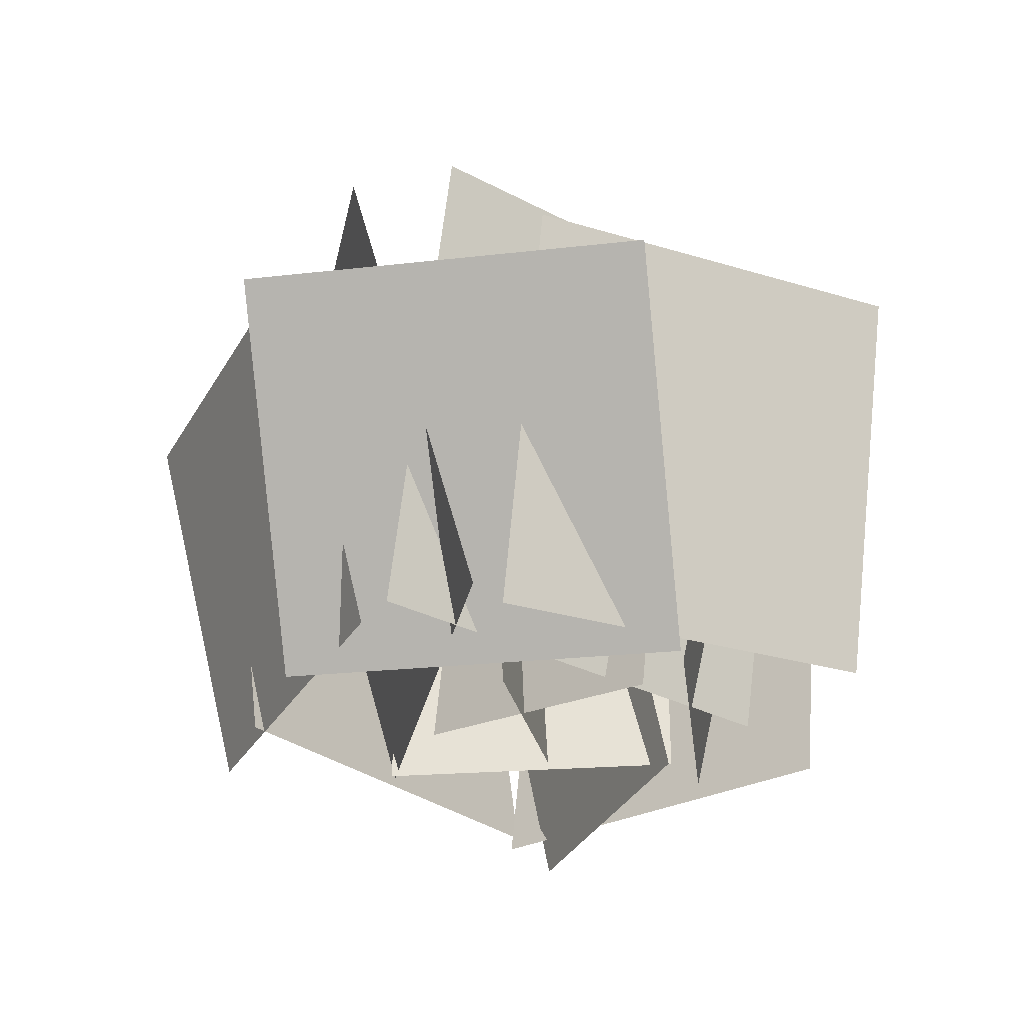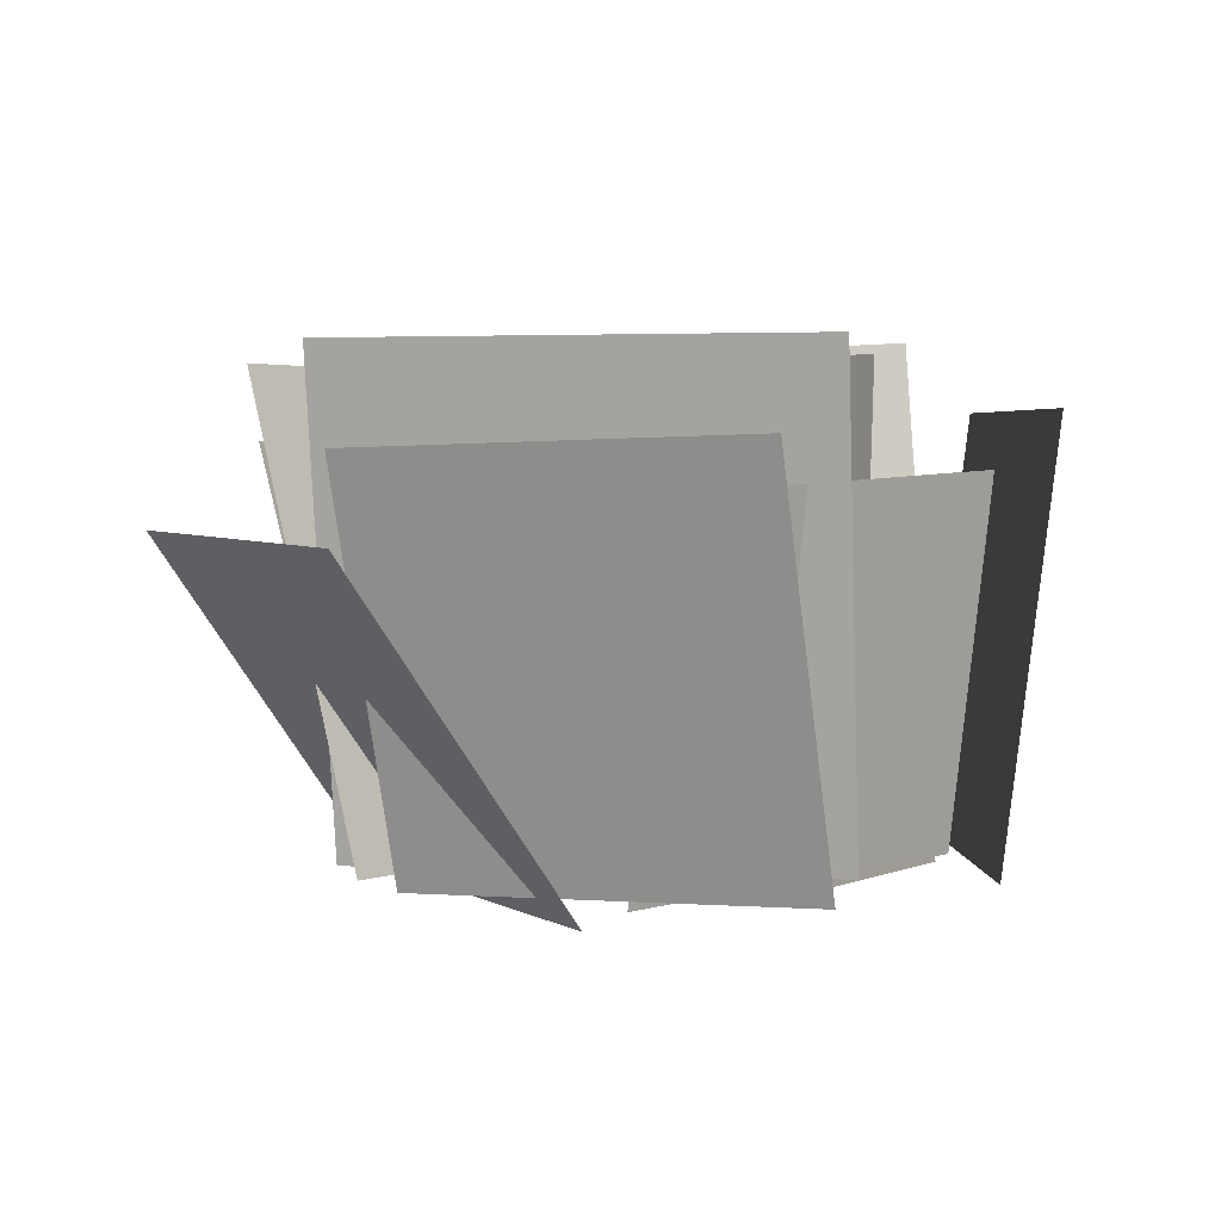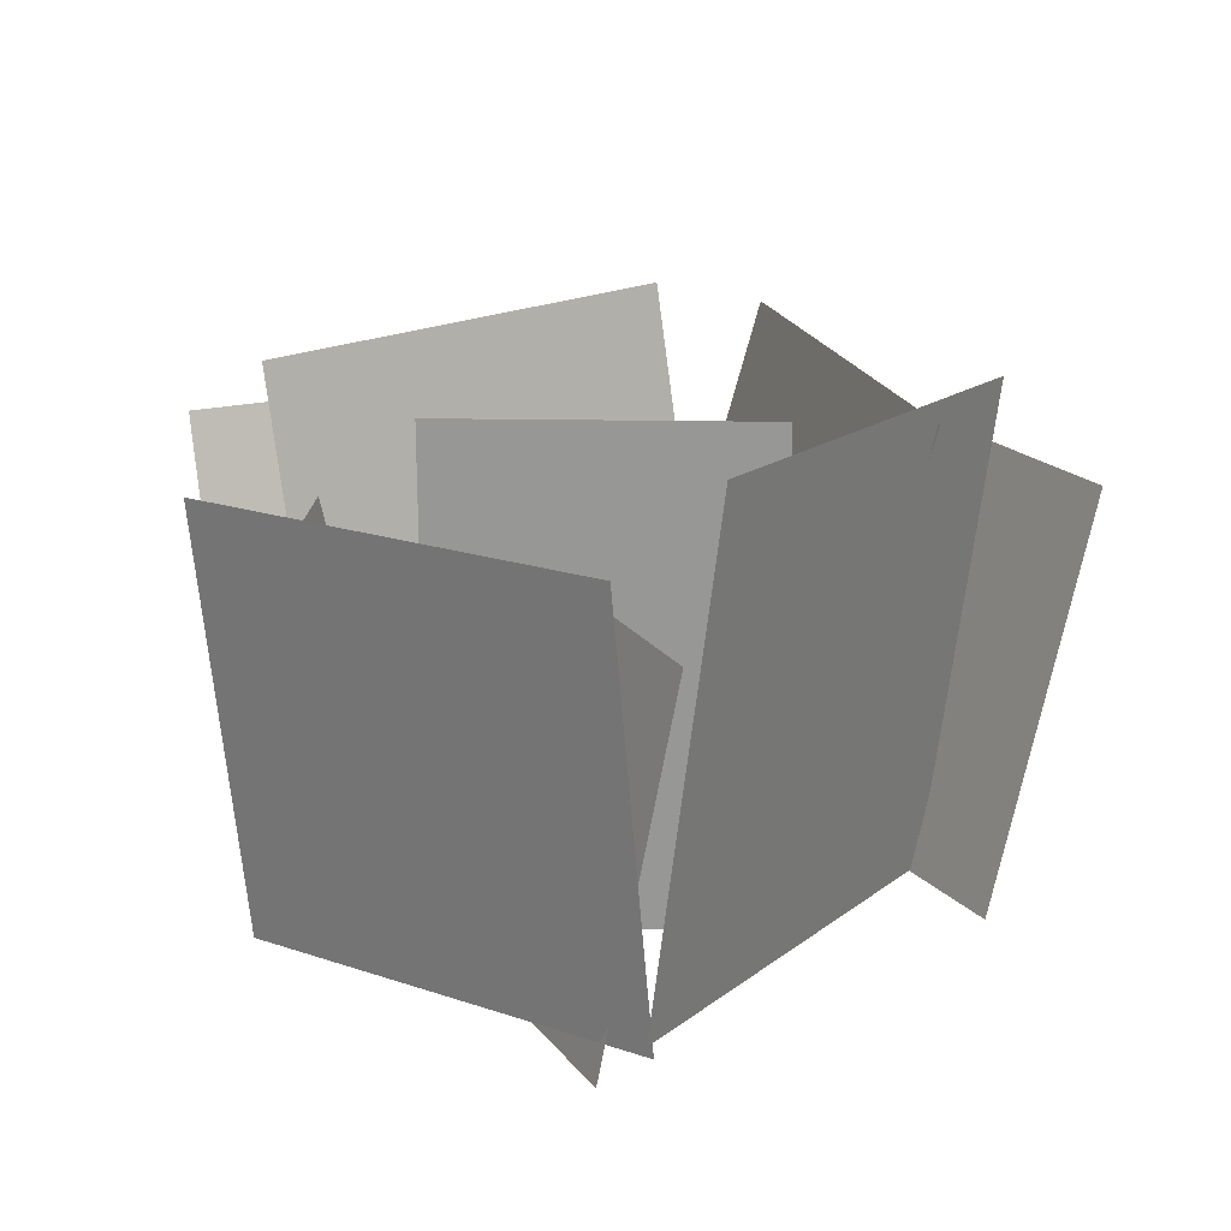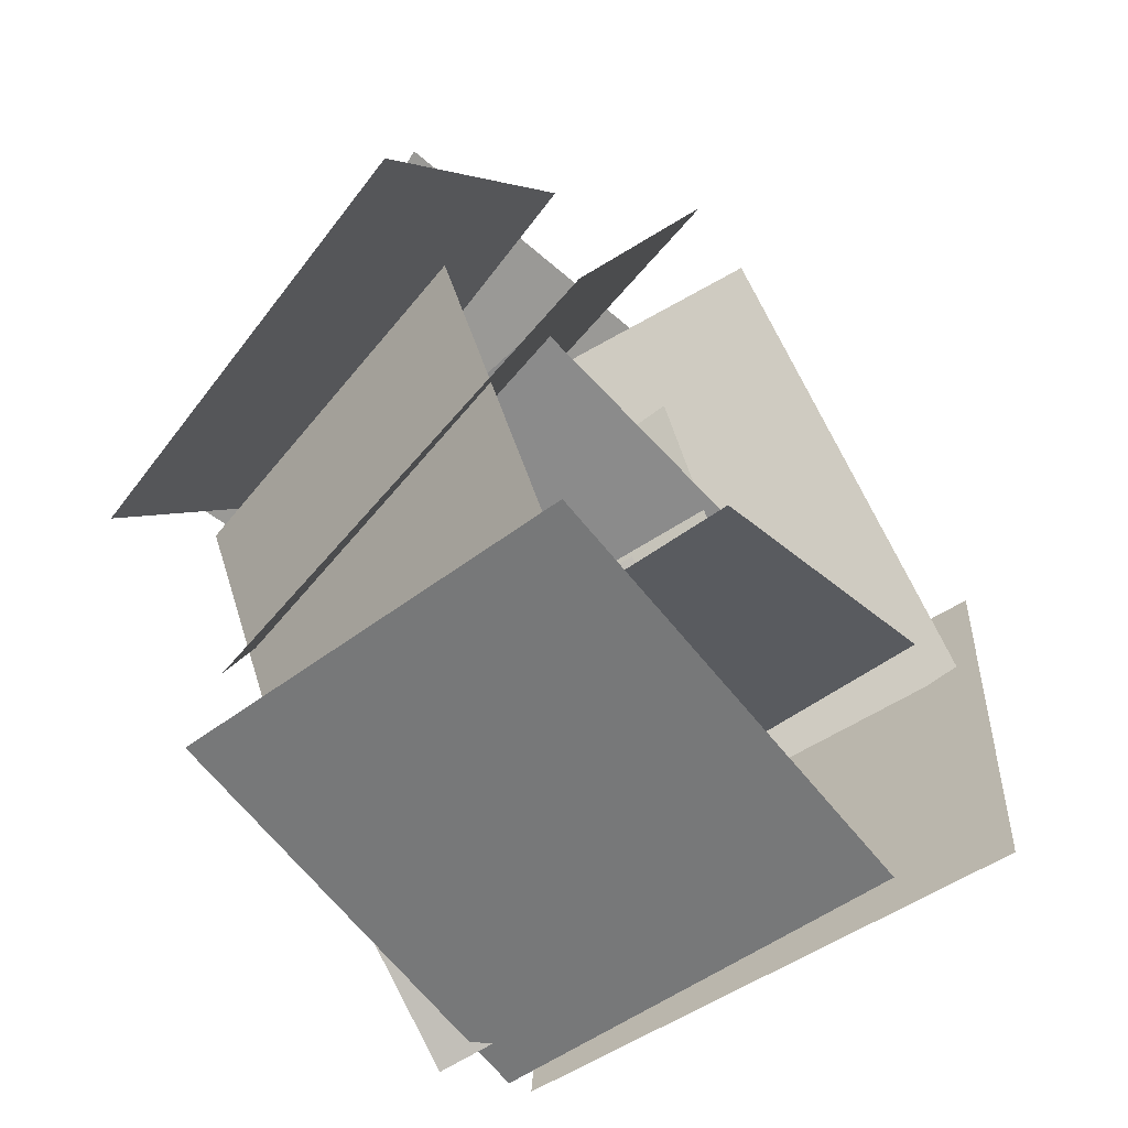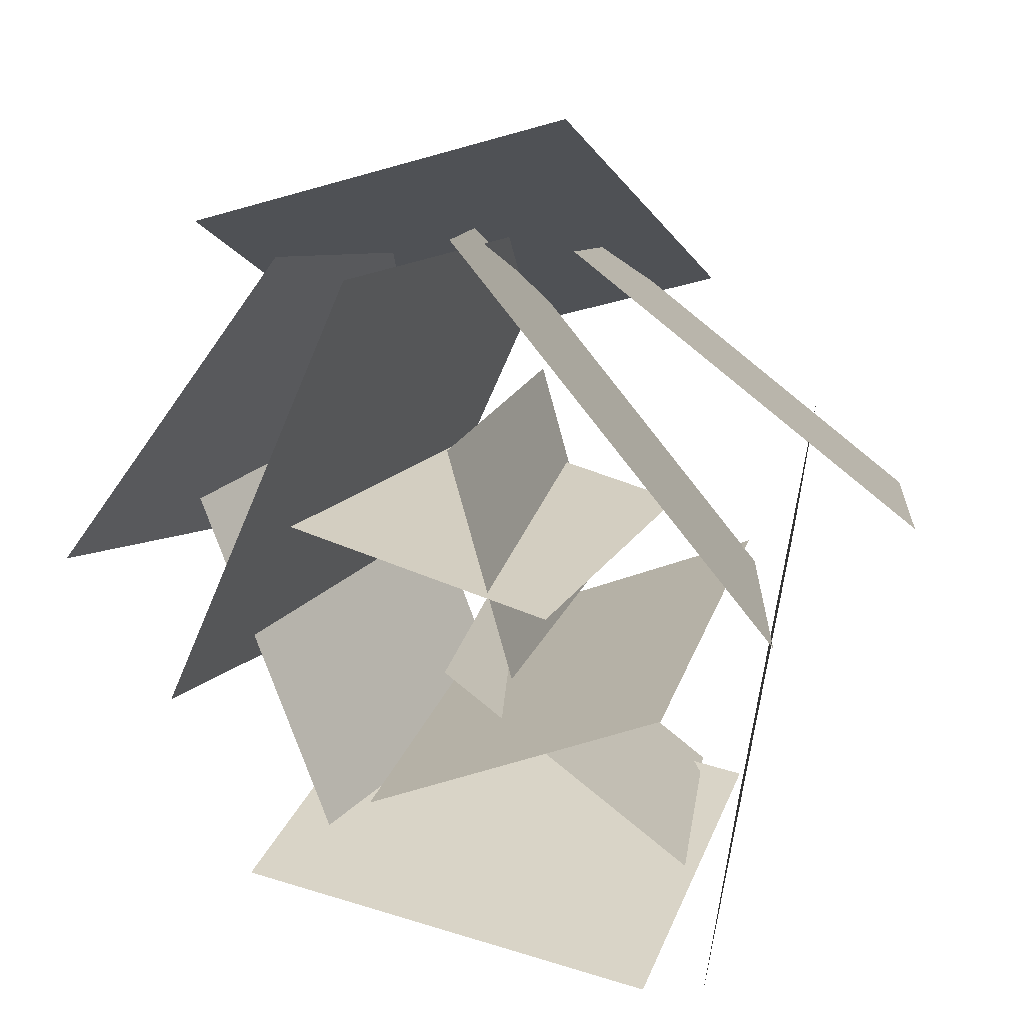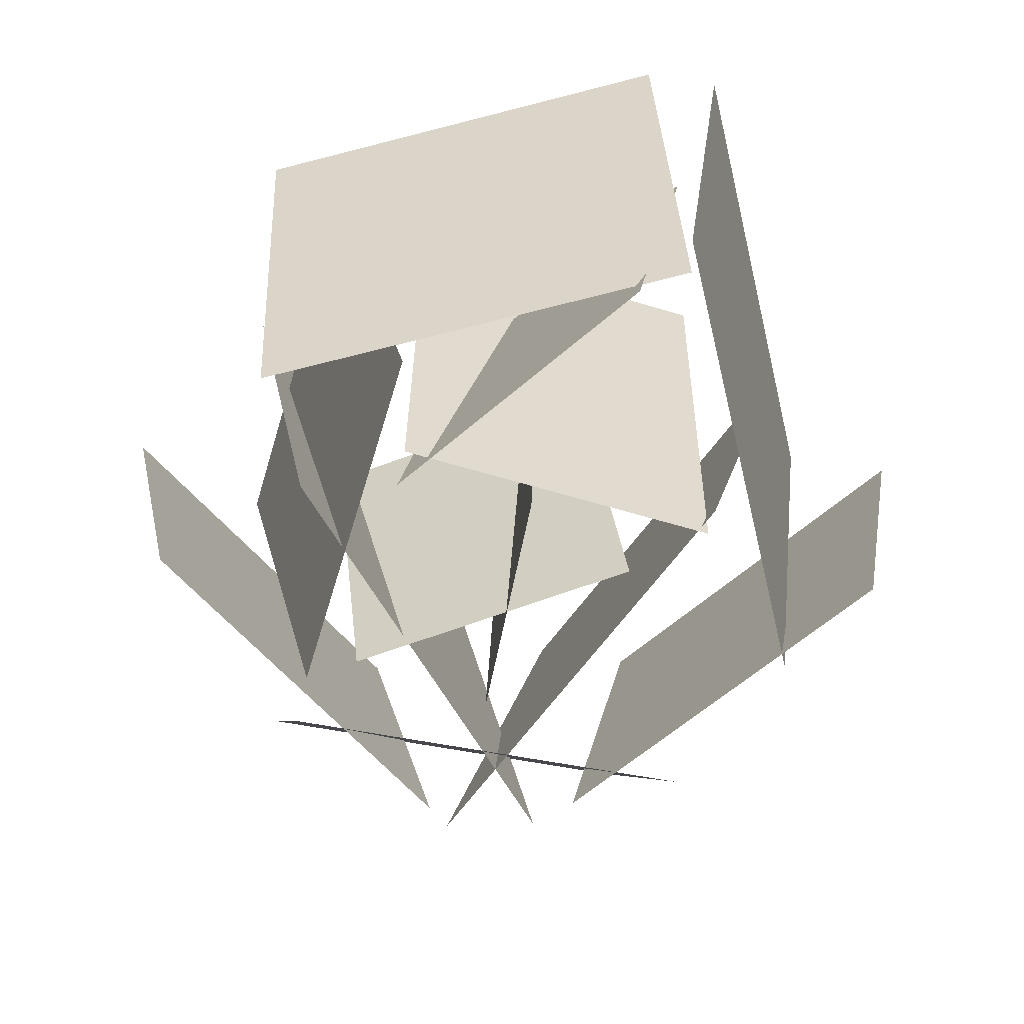
<metadata>
{"format":"obj","ext":"obj","renderer":"f3d","projection":"perspective","resolution":1024,"background":"white","views":[{"elev":-30.1,"azim":28.8,"up":"+Y"},{"elev":2.5,"azim":77.3,"up":"+Y"},{"elev":19.5,"azim":-155.3,"up":"+Y"},{"elev":-56.7,"azim":129.1,"up":"+Z"},{"elev":18.9,"azim":-164.1,"up":"+Z"},{"elev":-60.2,"azim":-174.5,"up":"+Y"}]}
</metadata>
<code>
o grass
v -0.6015 -0.008751 0.09444
v -0.03459 -0.008751 0.5119
v -0.7088 0.6716 0.2402
v -0.1419 0.6716 0.6577
v 0.04317 -0.006484 0.555
v 0.3754 -0.006484 -0.2064
v 0.1976 0.8219 0.6224
v 0.5298 0.8219 -0.139
v -0.3178 -0.003884 -0.541
v 0.4109 -0.01659 -0.4234
v -0.291 0.7287 -0.6279
v 0.4377 0.716 -0.5103
v 0.2301 -0.02504 0.4853
v 0.6407 -0.00858 -0.08632
v 0.3785 0.6515 0.6114
v 0.7891 0.668 0.03979
v -0.4398 -0.007726 0.2415
v -0.3239 0.03593 -0.5799
v -0.5369 0.8167 0.2716
v -0.421 0.8604 -0.5498
v 0.1726 0.000912 -0.4242
v 0.415 -0.03777 0.1664
v 0.3202 0.6229 -0.444
v 0.5626 0.5842 0.1466
v -0.2266 -0.04322 0.4546
v 0.4442 -0.06019 0.2414
v -0.08847 0.5268 0.844
v 0.5823 0.5098 0.6309
v -0.3175 -0.02099 -0.05369
v 0.1875 -0.02099 -0.2652
v -0.3297 0.8091 -0.08278
v 0.1754 0.8091 -0.2943
v -0.3323 -0.00809 -0.09016
v 0.2051 -0.00809 0.5433
v -0.5072 0.7904 0.05817
v 0.03021 0.7904 0.6917
v 0.102 -0.04258 0.2532
v -0.01741 -0.02197 -0.1413
v 0.08333 0.6439 0.2947
v -0.03604 0.6645 -0.0998
v 0.2056 -0.04332 -0.2138
v -0.2298 -0.06857 -0.5449
v 0.1096 0.5857 -0.1356
v -0.3257 0.5604 -0.4667
v 0.3198 -0.04867 0.1332
v -0.1758 0.004988 0.02501
v 0.3937 0.6353 0.134
v -0.1019 0.689 0.02582
f 2 3 1
f 6 7 5
f 10 11 9
f 13 16 15
f 18 19 17
f 21 24 23
f 26 27 25
f 29 32 31
f 34 35 33
f 37 40 39
f 41 44 43
f 46 47 45
f 2 4 3
f 6 8 7
f 10 12 11
f 13 14 16
f 18 20 19
f 21 22 24
f 26 28 27
f 29 30 32
f 34 36 35
f 37 38 40
f 41 42 44
f 46 48 47

</code>
